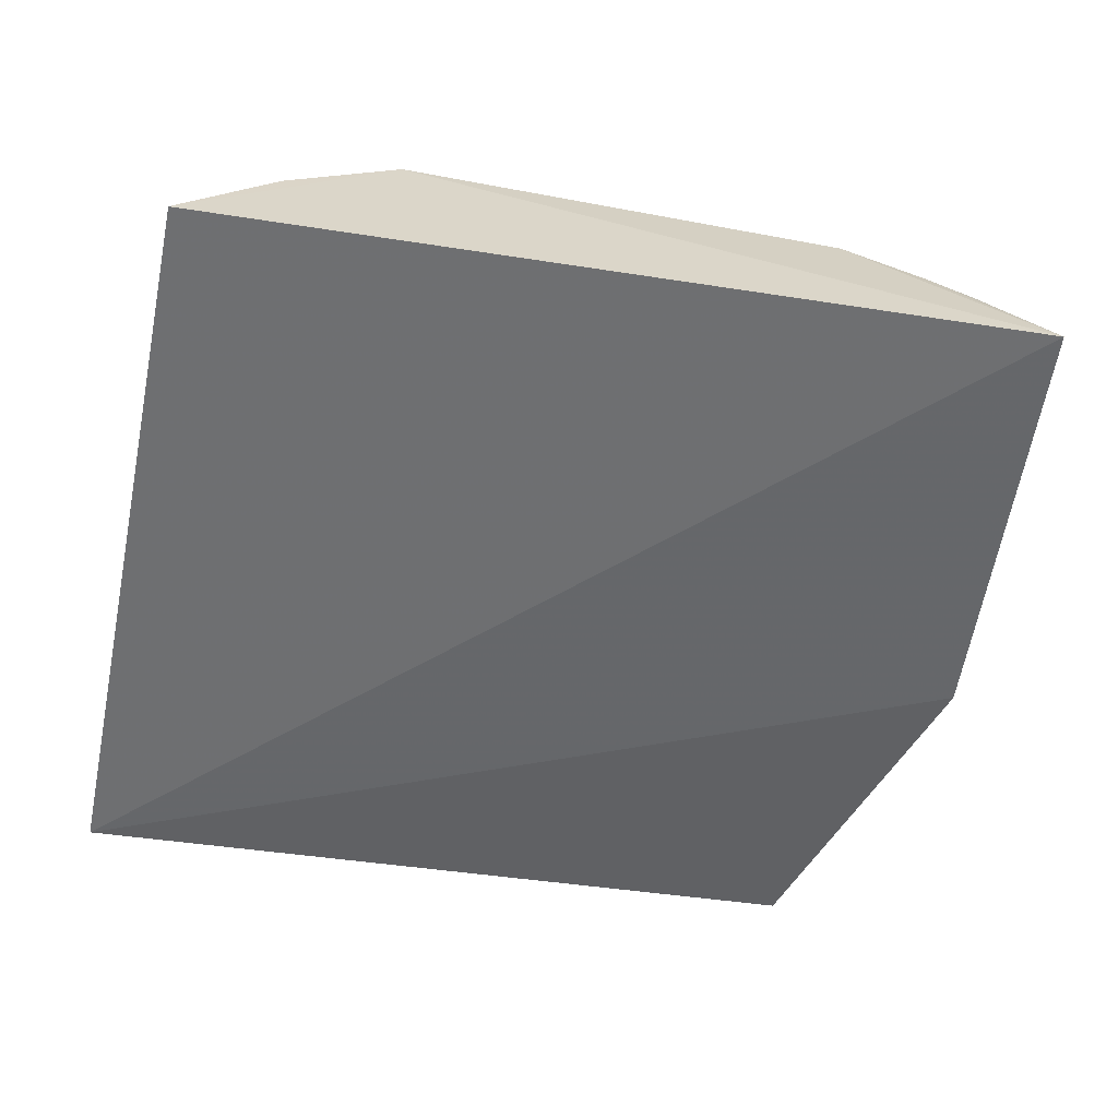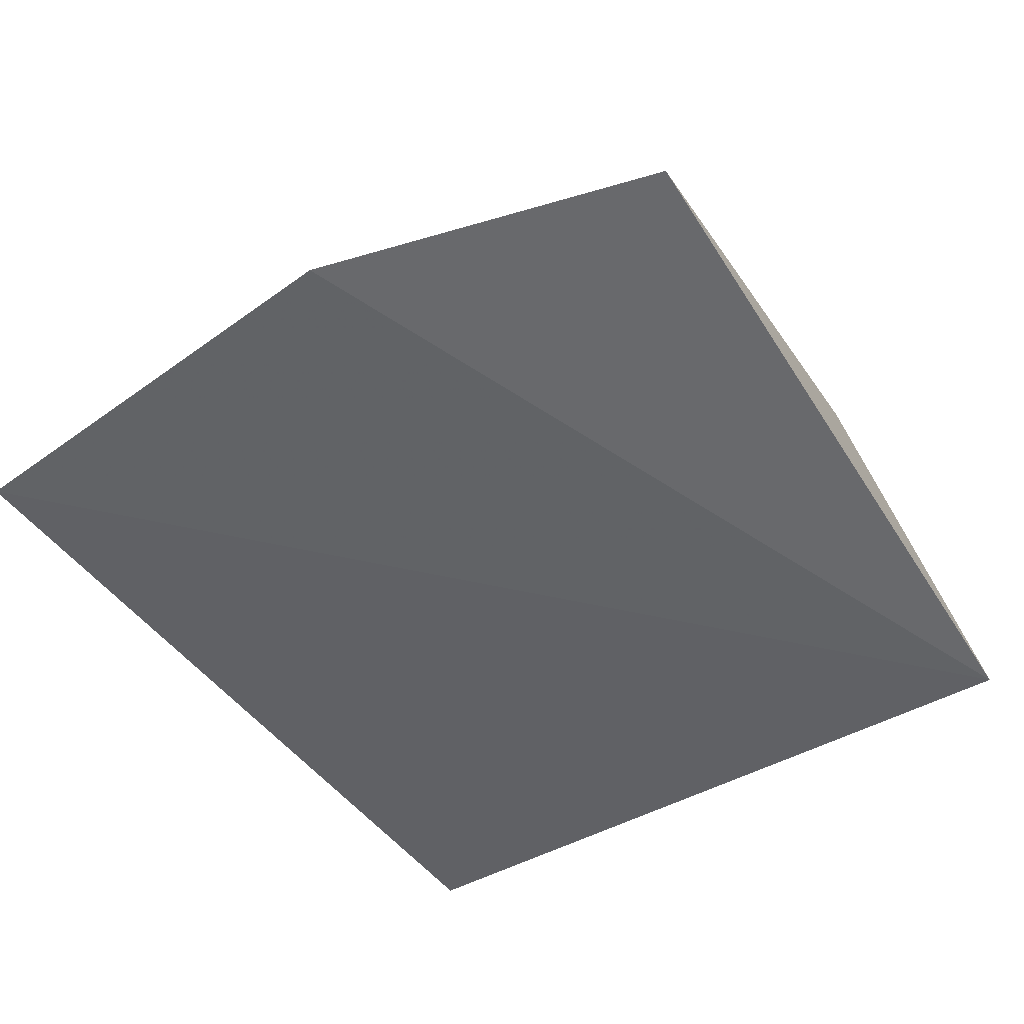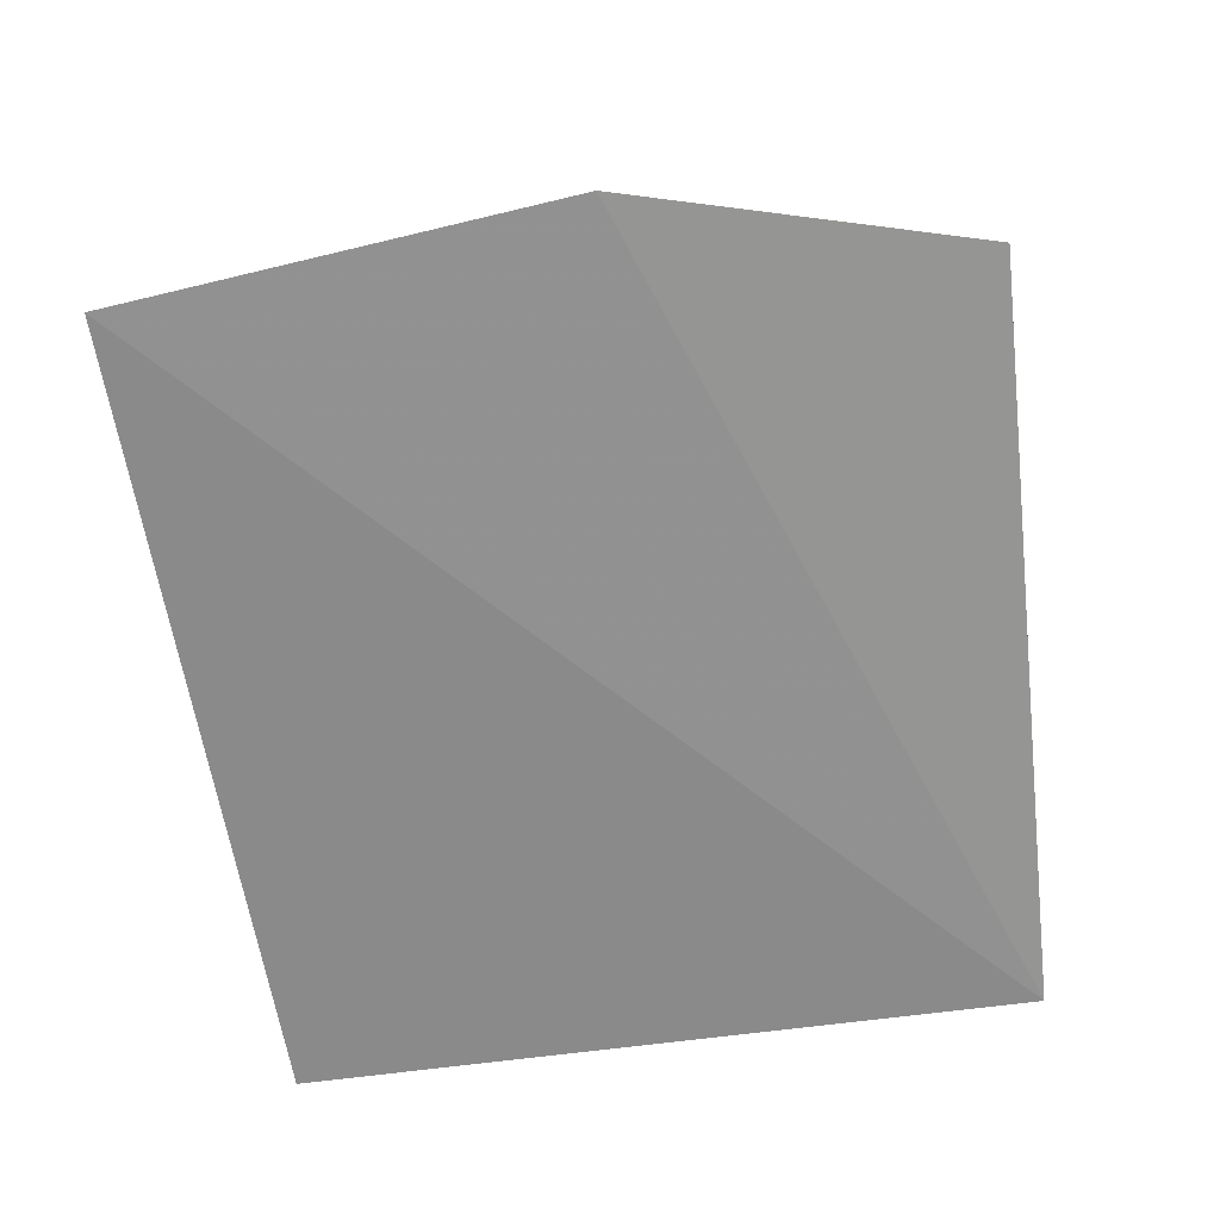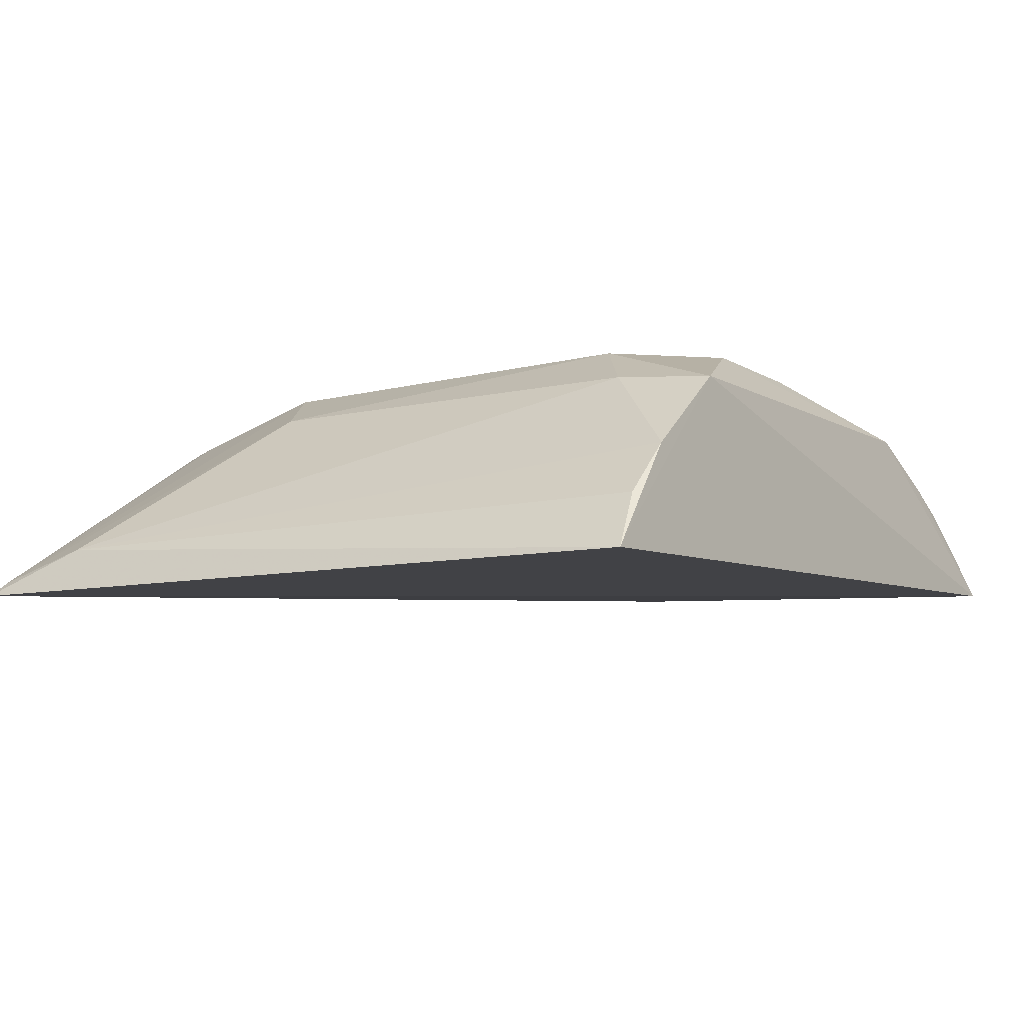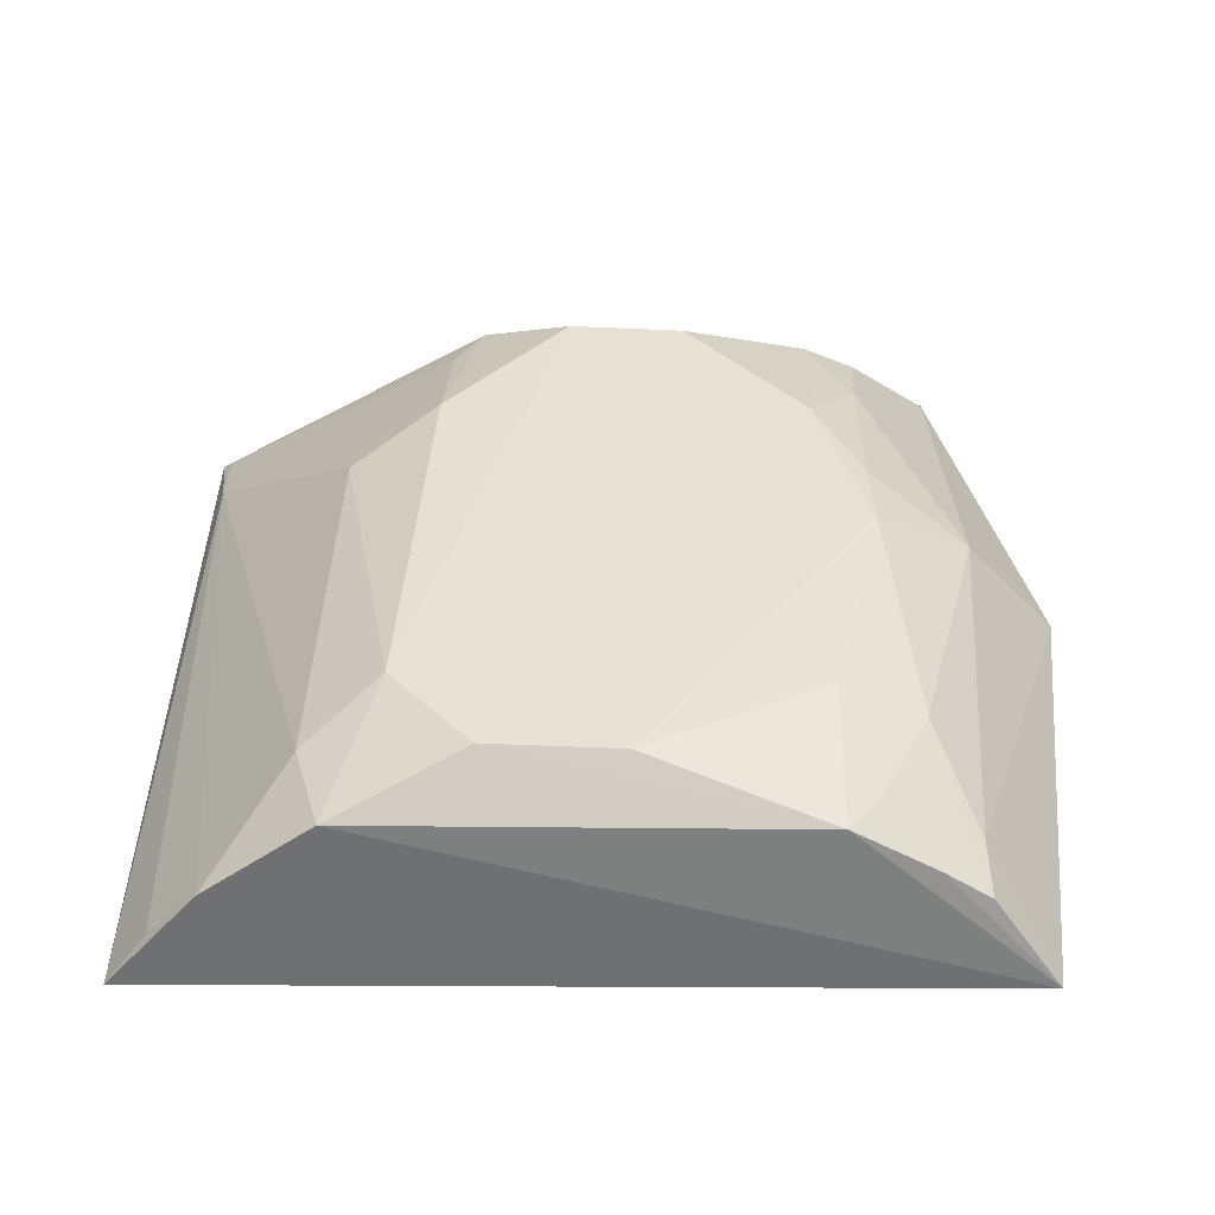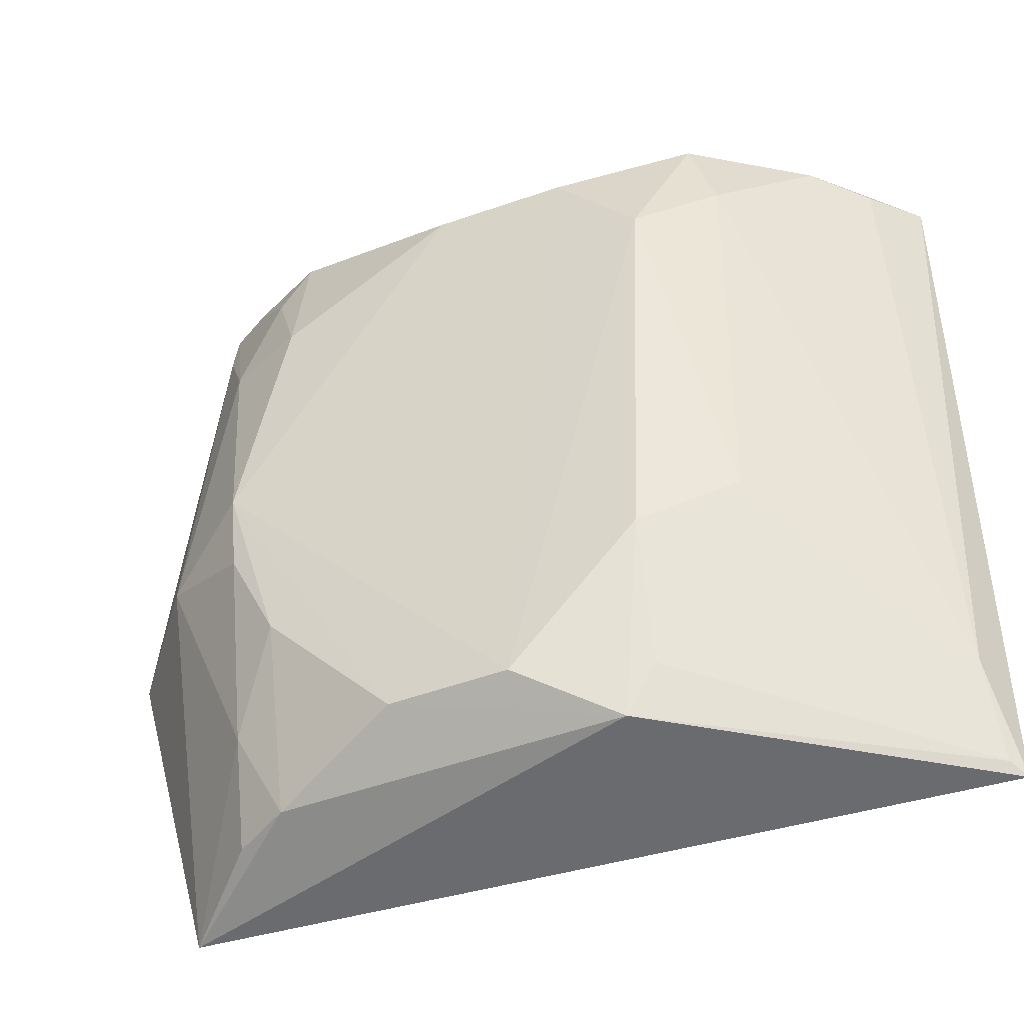
<metadata>
{"format":"obj","ext":"obj","renderer":"f3d","projection":"perspective","resolution":1024,"background":"white","views":[{"elev":-55.3,"azim":168.4,"up":"+Z"},{"elev":-45.3,"azim":-56.3,"up":"+Z"},{"elev":-60.8,"azim":-81.7,"up":"+Z"},{"elev":-9.0,"azim":122.4,"up":"+Z"},{"elev":39.9,"azim":-178.4,"up":"+Z"},{"elev":-42.8,"azim":23.0,"up":"+Y"}]}
</metadata>
<code>
v 0.1285 -0.006756 0.1306
v 0.1245 -0.003132 0.135
v -0.1165 -0.01531 0.1553
v -0.1383 0.2384 0.1415
v 0.1265 0.2335 0.1293
v -0.1499 0.09498 0.1492
v 0.03352 -0.0005713 0.1921
v 0.1225 0.02634 0.1444
v 0.0217 0.2137 0.2055
v 0.04315 0.05787 0.2047
v 0.06278 0.2297 0.1897
v -0.09027 0.1124 0.2052
v 0.04271 0.01487 0.1924
v 0.07095 0.07384 0.1912
v -0.07712 0.2296 0.192
v 0.04793 0.1857 0.2054
v -0.116 0.215 0.1744
v -0.1206 0.1 0.1845
v -0.03263 0.01438 0.2049
v 0.0716 0.2024 0.1909
v -0.07568 0.1846 0.2033
v -0.1174 0.2319 0.1693
v -0.08858 0.02847 0.191
v -0.1014 0.1847 0.1918
v -0.07342 -0.0004189 0.1886
v 0.004362 0.01437 0.206
v 0.1131 0.2301 0.1468
v -0.01992 0.2144 0.2052
v -0.1032 0.2311 0.1782
v -0.08859 0.08747 0.2036
v -0.08752 0.2152 0.1922
v -0.09046 -0.003092 0.1797
v -0.07305 0.05662 0.2043
v 0.09745 0.2312 0.1634
f 5 1 4
f 6 1 3
f 6 4 1
f 7 1 2
f 7 3 1
f 8 2 1
f 8 1 5
f 11 5 4
f 13 10 7
f 13 7 2
f 13 2 10
f 14 10 2
f 14 2 8
f 15 11 4
f 15 9 11
f 16 11 9
f 16 10 14
f 17 4 6
f 18 6 3
f 18 17 6
f 20 14 8
f 20 16 14
f 20 11 16
f 22 4 17
f 23 18 3
f 24 18 12
f 24 17 18
f 24 12 21
f 24 22 17
f 25 3 7
f 25 7 19
f 26 19 7
f 26 7 10
f 26 10 16
f 26 16 9
f 26 9 12
f 26 12 19
f 27 8 5
f 28 21 12
f 28 12 9
f 28 9 15
f 28 15 21
f 29 15 4
f 29 4 22
f 30 12 18
f 30 18 23
f 31 24 21
f 31 21 15
f 31 15 29
f 31 29 22
f 31 22 24
f 32 25 23
f 32 23 3
f 32 3 25
f 33 25 19
f 33 23 25
f 33 30 23
f 33 19 12
f 33 12 30
f 34 20 8
f 34 8 27
f 34 11 20
f 34 27 5
f 34 5 11

</code>
